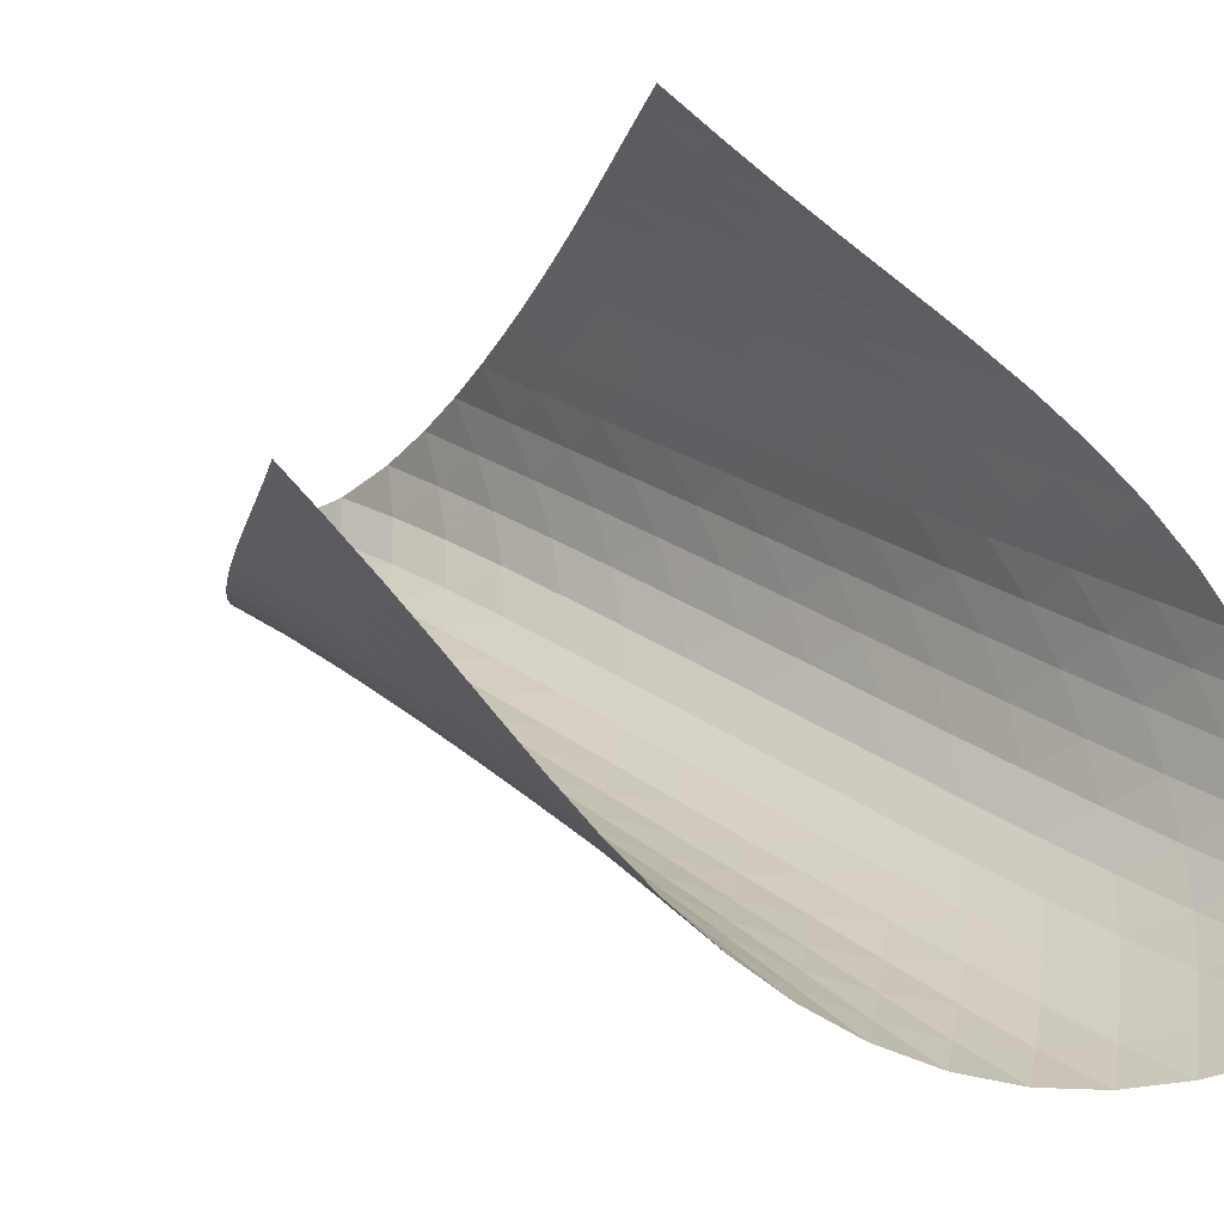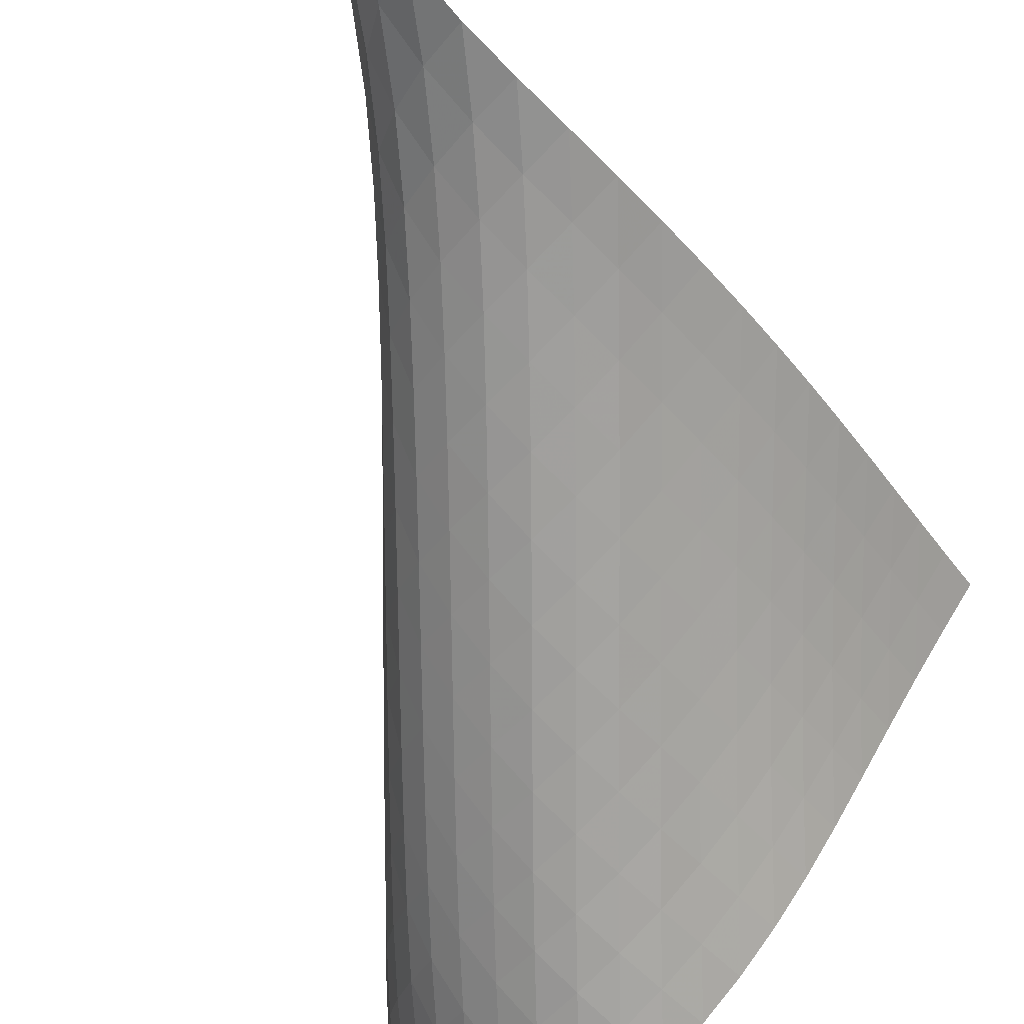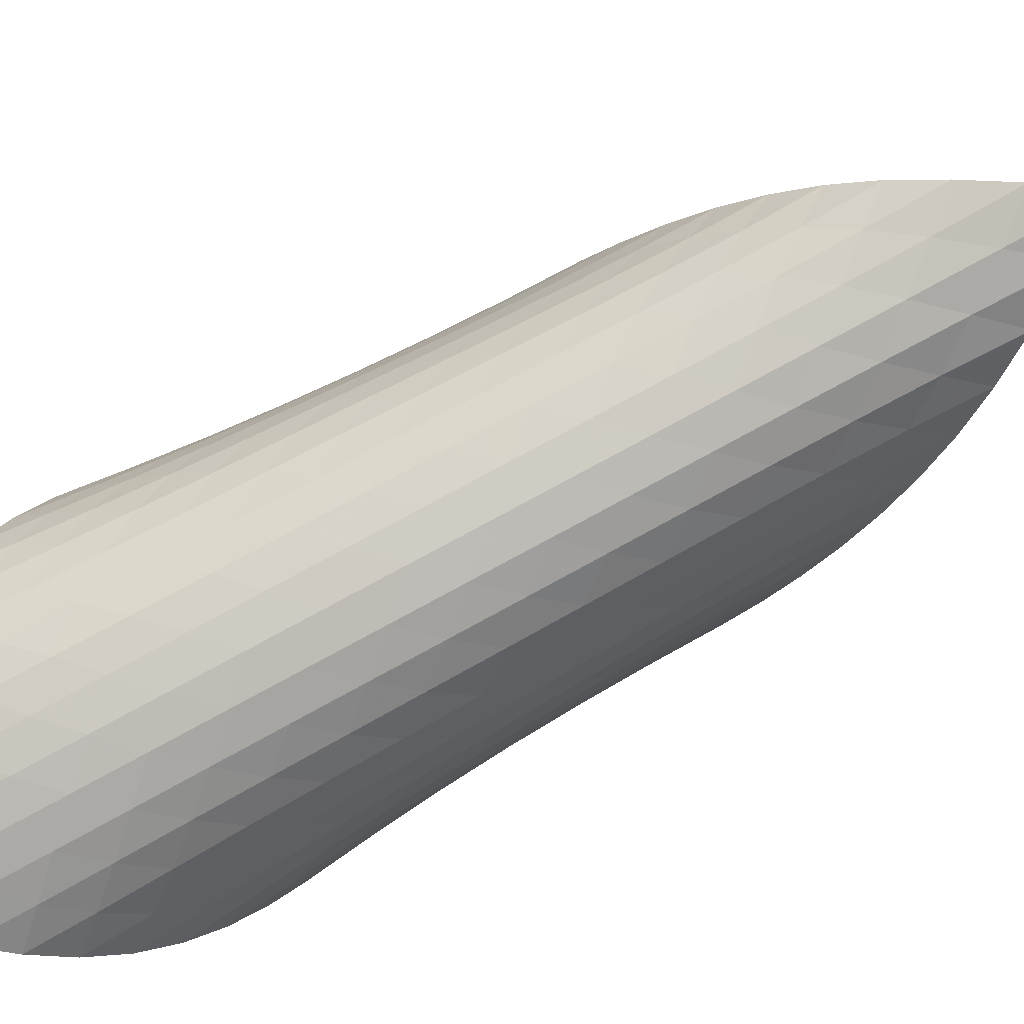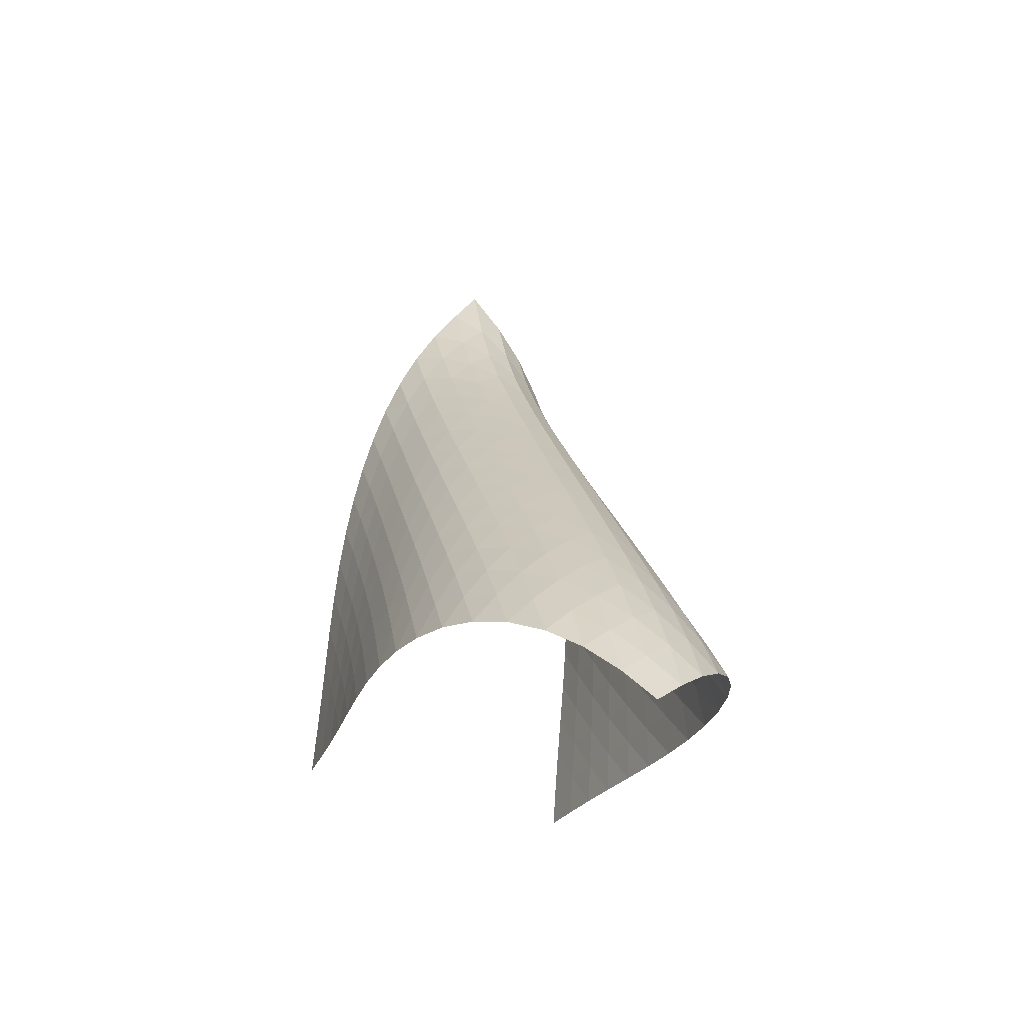
<metadata>
{"format":"obj","ext":"obj","renderer":"f3d","projection":"perspective","resolution":1024,"background":"white","views":[{"elev":-4.0,"azim":-18.2,"up":"+Z"},{"elev":-48.8,"azim":-156.4,"up":"+Z"},{"elev":-38.1,"azim":131.5,"up":"+Z"},{"elev":-39.6,"azim":112.3,"up":"+Y"}]}
</metadata>
<code>
v -6.494 -0.0504 6.494
v -5.844 -13.55 9.785
v -9.785 -13.55 5.844
v -0.3515 -17.66 0.3515
v -9.671 -12.75 5.739
v -9.562 -11.95 5.628
v -9.458 -11.14 5.514
v -9.353 -10.33 5.399
v -9.238 -9.514 5.289
v -9.108 -8.693 5.192
v -8.958 -7.867 5.112
v -8.785 -7.036 5.053
v -8.585 -6.202 5.02
v -8.356 -5.363 5.018
v -8.094 -4.522 5.055
v -7.796 -3.68 5.143
v -7.465 -2.836 5.3
v -7.109 -1.983 5.552
v -6.76 -1.089 5.934
v -5.934 -1.089 6.76
v -5.552 -1.983 7.109
v -5.3 -2.836 7.465
v -5.143 -3.68 7.796
v -5.055 -4.522 8.094
v -5.018 -5.363 8.356
v -5.02 -6.202 8.585
v -5.053 -7.036 8.785
v -5.112 -7.867 8.958
v -5.192 -8.693 9.108
v -5.289 -9.514 9.238
v -5.399 -10.33 9.353
v -5.514 -11.14 9.458
v -5.628 -11.95 9.562
v -5.739 -12.75 9.671
v -5.245 -13.71 9.258
v -4.638 -13.86 8.74
v -4.02 -14.02 8.233
v -3.396 -14.17 7.733
v -2.773 -14.33 7.229
v -2.165 -14.48 6.707
v -1.586 -14.64 6.154
v -1.052 -14.8 5.562
v -0.5841 -14.98 4.924
v -0.2023 -15.19 4.245
v 0.07181 -15.45 3.533
v 0.2207 -15.76 2.813
v 0.2381 -16.15 2.113
v 0.1335 -16.6 1.462
v -0.0717 -17.11 0.8758
v -0.8758 -17.11 0.0717
v -1.462 -16.6 -0.1335
v -2.113 -16.15 -0.2381
v -2.813 -15.76 -0.2207
v -3.533 -15.45 -0.07181
v -4.245 -15.19 0.2023
v -4.924 -14.98 0.5841
v -5.562 -14.8 1.052
v -6.154 -14.64 1.586
v -6.707 -14.48 2.165
v -7.229 -14.33 2.773
v -7.733 -14.17 3.396
v -8.233 -14.02 4.02
v -8.74 -13.86 4.638
v -9.258 -13.71 5.245
v -6.117 -1.694 6.117
v -6.398 -2.415 5.597
v -6.727 -3.174 5.211
v -7.062 -3.958 4.939
v -7.377 -4.76 4.759
v -7.665 -5.573 4.649
v -7.921 -6.392 4.593
v -8.148 -7.214 4.581
v -8.347 -8.035 4.605
v -8.519 -8.855 4.657
v -8.669 -9.673 4.732
v -8.799 -10.49 4.824
v -8.917 -11.3 4.928
v -9.029 -12.1 5.035
v -9.142 -12.91 5.141
v -5.597 -2.415 6.398
v -5.755 -2.96 5.755
v -6.014 -3.594 5.223
v -6.325 -4.293 4.818
v -6.647 -5.036 4.527
v -6.955 -5.809 4.328
v -7.239 -6.601 4.204
v -7.494 -7.404 4.137
v -7.72 -8.213 4.117
v -7.918 -9.024 4.136
v -8.091 -9.836 4.184
v -8.241 -10.65 4.256
v -8.375 -11.46 4.344
v -8.499 -12.26 4.44
v -8.619 -13.06 4.538
v -5.211 -3.174 6.727
v -5.223 -3.594 6.014
v -5.363 -4.104 5.363
v -5.607 -4.698 4.818
v -5.908 -5.364 4.396
v -6.225 -6.081 4.087
v -6.532 -6.834 3.873
v -6.816 -7.61 3.736
v -7.073 -8.401 3.661
v -7.301 -9.201 3.636
v -7.5 -10 3.65
v -7.675 -10.81 3.695
v -7.83 -11.61 3.762
v -7.97 -12.42 3.842
v -8.104 -13.22 3.929
v -4.939 -3.958 7.062
v -4.818 -4.293 6.325
v -4.818 -4.698 5.607
v -4.952 -5.188 4.952
v -5.189 -5.761 4.398
v -5.484 -6.406 3.961
v -5.798 -7.105 3.636
v -6.106 -7.843 3.407
v -6.393 -8.608 3.259
v -6.654 -9.389 3.176
v -6.887 -10.18 3.145
v -7.091 -10.98 3.153
v -7.273 -11.78 3.191
v -7.437 -12.58 3.248
v -7.59 -13.37 3.317
v -4.759 -4.76 7.377
v -4.527 -5.036 6.647
v -4.396 -5.364 5.908
v -4.398 -5.761 5.189
v -4.532 -6.24 4.532
v -4.765 -6.8 3.971
v -5.056 -7.431 3.523
v -5.369 -8.116 3.184
v -5.679 -8.843 2.942
v -5.971 -9.597 2.782
v -6.238 -10.37 2.688
v -6.478 -11.15 2.648
v -6.693 -11.94 2.646
v -6.887 -12.74 2.671
v -7.065 -13.53 2.714
v -4.649 -5.573 7.665
v -4.328 -5.809 6.955
v -4.087 -6.081 6.225
v -3.961 -6.406 5.484
v -3.971 -6.8 4.765
v -4.107 -7.274 4.107
v -4.338 -7.825 3.543
v -4.626 -8.445 3.085
v -4.938 -9.12 2.733
v -5.251 -9.836 2.478
v -5.549 -10.58 2.306
v -5.825 -11.34 2.2
v -6.076 -12.12 2.144
v -6.306 -12.9 2.126
v -6.516 -13.69 2.134
v -4.593 -6.392 7.921
v -4.204 -6.601 7.239
v -3.873 -6.834 6.532
v -3.636 -7.105 5.798
v -3.523 -7.431 5.056
v -3.543 -7.825 4.338
v -3.681 -8.296 3.681
v -3.91 -8.842 3.113
v -4.196 -9.453 2.648
v -4.509 -10.12 2.285
v -4.825 -10.82 2.018
v -5.131 -11.56 1.83
v -5.418 -12.31 1.707
v -5.685 -13.08 1.631
v -5.931 -13.85 1.592
v -4.581 -7.214 8.148
v -4.137 -7.404 7.494
v -3.736 -7.61 6.816
v -3.407 -7.843 6.106
v -3.184 -8.116 5.369
v -3.085 -8.445 4.626
v -3.113 -8.842 3.91
v -3.255 -9.312 3.255
v -3.483 -9.853 2.685
v -3.769 -10.46 2.213
v -4.082 -11.12 1.841
v -4.404 -11.81 1.559
v -4.718 -12.53 1.352
v -5.019 -13.28 1.206
v -5.302 -14.03 1.108
v -4.605 -8.035 8.347
v -4.117 -8.213 7.72
v -3.661 -8.401 7.073
v -3.259 -8.608 6.393
v -2.942 -8.843 5.679
v -2.733 -9.12 4.938
v -2.648 -9.453 4.196
v -2.685 -9.853 3.483
v -2.83 -10.32 2.83
v -3.059 -10.86 2.259
v -3.345 -11.46 1.782
v -3.661 -12.11 1.398
v -3.989 -12.79 1.099
v -4.314 -13.5 0.8701
v -4.629 -14.23 0.6998
v -4.657 -8.855 8.519
v -4.136 -9.024 7.918
v -3.636 -9.201 7.301
v -3.176 -9.389 6.654
v -2.782 -9.597 5.971
v -2.478 -9.836 5.251
v -2.285 -10.12 4.509
v -2.213 -10.46 3.769
v -2.259 -10.86 3.059
v -2.409 -11.34 2.409
v -2.64 -11.87 1.838
v -2.928 -12.47 1.355
v -3.248 -13.11 0.9593
v -3.582 -13.78 0.6403
v -3.919 -14.47 0.3888
v -4.732 -9.673 8.669
v -4.184 -9.836 8.091
v -3.65 -10 7.5
v -3.145 -10.18 6.887
v -2.688 -10.37 6.238
v -2.306 -10.58 5.549
v -2.018 -10.82 4.825
v -1.841 -11.12 4.082
v -1.782 -11.46 3.345
v -1.838 -11.87 2.64
v -1.994 -12.35 1.994
v -2.23 -12.89 1.424
v -2.521 -13.48 0.9371
v -2.845 -14.1 0.5286
v -3.188 -14.76 0.1926
v -4.824 -10.49 8.799
v -4.256 -10.65 8.241
v -3.695 -10.81 7.675
v -3.153 -10.98 7.091
v -2.648 -11.15 6.478
v -2.2 -11.34 5.825
v -1.83 -11.56 5.131
v -1.559 -11.81 4.404
v -1.398 -12.11 3.661
v -1.355 -12.47 2.928
v -1.424 -12.89 2.23
v -1.591 -13.37 1.591
v -1.834 -13.91 1.026
v -2.131 -14.5 0.5372
v -2.462 -15.11 0.1218
v -4.928 -11.3 8.917
v -4.344 -11.46 8.375
v -3.762 -11.61 7.83
v -3.191 -11.78 7.273
v -2.646 -11.94 6.693
v -2.144 -12.12 6.076
v -1.707 -12.31 5.418
v -1.352 -12.53 4.718
v -1.099 -12.79 3.989
v -0.9593 -13.11 3.248
v -0.9371 -13.48 2.521
v -1.026 -13.91 1.834
v -1.209 -14.41 1.209
v -1.465 -14.95 0.6559
v -1.771 -15.53 0.1743
v -5.035 -12.1 9.029
v -4.44 -12.26 8.499
v -3.842 -12.42 7.97
v -3.248 -12.58 7.437
v -2.671 -12.74 6.887
v -2.126 -12.9 6.306
v -1.631 -13.08 5.685
v -1.206 -13.28 5.019
v -0.8701 -13.5 4.314
v -0.6403 -13.78 3.582
v -0.5286 -14.1 2.845
v -0.5372 -14.5 2.131
v -0.6559 -14.95 1.465
v -0.8646 -15.46 0.8646
v -1.14 -16.02 0.3339
v -5.141 -12.91 9.142
v -4.538 -13.06 8.619
v -3.929 -13.22 8.104
v -3.317 -13.37 7.59
v -2.714 -13.53 7.065
v -2.134 -13.69 6.516
v -1.592 -13.85 5.931
v -1.108 -14.03 5.302
v -0.6998 -14.23 4.629
v -0.3888 -14.47 3.919
v -0.1926 -14.76 3.188
v -0.1218 -15.11 2.462
v -0.1743 -15.53 1.771
v -0.3339 -16.02 1.14
v -0.5765 -16.55 0.5765
f 289 49 4
f 289 4 50
f 5 79 64
f 5 64 3
f 79 94 63
f 79 63 64
f 94 109 62
f 94 62 63
f 109 124 61
f 109 61 62
f 124 139 60
f 124 60 61
f 139 154 59
f 139 59 60
f 154 169 58
f 154 58 59
f 169 184 57
f 169 57 58
f 184 199 56
f 184 56 57
f 199 214 55
f 199 55 56
f 214 229 54
f 214 54 55
f 229 244 53
f 229 53 54
f 244 259 52
f 244 52 53
f 259 274 51
f 259 51 52
f 274 289 50
f 274 50 51
f 1 20 65
f 1 65 19
f 19 65 66
f 19 66 18
f 18 66 67
f 18 67 17
f 17 67 68
f 17 68 16
f 16 68 69
f 16 69 15
f 15 69 70
f 15 70 14
f 14 70 71
f 14 71 13
f 13 71 72
f 13 72 12
f 12 72 73
f 12 73 11
f 11 73 74
f 11 74 10
f 10 74 75
f 10 75 9
f 9 75 76
f 9 76 8
f 8 76 77
f 8 77 7
f 7 77 78
f 7 78 6
f 6 78 79
f 6 79 5
f 20 21 80
f 20 80 65
f 65 80 81
f 65 81 66
f 66 81 82
f 66 82 67
f 67 82 83
f 67 83 68
f 68 83 84
f 68 84 69
f 69 84 85
f 69 85 70
f 70 85 86
f 70 86 71
f 71 86 87
f 71 87 72
f 72 87 88
f 72 88 73
f 73 88 89
f 73 89 74
f 74 89 90
f 74 90 75
f 75 90 91
f 75 91 76
f 76 91 92
f 76 92 77
f 77 92 93
f 77 93 78
f 78 93 94
f 78 94 79
f 21 22 95
f 21 95 80
f 80 95 96
f 80 96 81
f 81 96 97
f 81 97 82
f 82 97 98
f 82 98 83
f 83 98 99
f 83 99 84
f 84 99 100
f 84 100 85
f 85 100 101
f 85 101 86
f 86 101 102
f 86 102 87
f 87 102 103
f 87 103 88
f 88 103 104
f 88 104 89
f 89 104 105
f 89 105 90
f 90 105 106
f 90 106 91
f 91 106 107
f 91 107 92
f 92 107 108
f 92 108 93
f 93 108 109
f 93 109 94
f 22 23 110
f 22 110 95
f 95 110 111
f 95 111 96
f 96 111 112
f 96 112 97
f 97 112 113
f 97 113 98
f 98 113 114
f 98 114 99
f 99 114 115
f 99 115 100
f 100 115 116
f 100 116 101
f 101 116 117
f 101 117 102
f 102 117 118
f 102 118 103
f 103 118 119
f 103 119 104
f 104 119 120
f 104 120 105
f 105 120 121
f 105 121 106
f 106 121 122
f 106 122 107
f 107 122 123
f 107 123 108
f 108 123 124
f 108 124 109
f 23 24 125
f 23 125 110
f 110 125 126
f 110 126 111
f 111 126 127
f 111 127 112
f 112 127 128
f 112 128 113
f 113 128 129
f 113 129 114
f 114 129 130
f 114 130 115
f 115 130 131
f 115 131 116
f 116 131 132
f 116 132 117
f 117 132 133
f 117 133 118
f 118 133 134
f 118 134 119
f 119 134 135
f 119 135 120
f 120 135 136
f 120 136 121
f 121 136 137
f 121 137 122
f 122 137 138
f 122 138 123
f 123 138 139
f 123 139 124
f 24 25 140
f 24 140 125
f 125 140 141
f 125 141 126
f 126 141 142
f 126 142 127
f 127 142 143
f 127 143 128
f 128 143 144
f 128 144 129
f 129 144 145
f 129 145 130
f 130 145 146
f 130 146 131
f 131 146 147
f 131 147 132
f 132 147 148
f 132 148 133
f 133 148 149
f 133 149 134
f 134 149 150
f 134 150 135
f 135 150 151
f 135 151 136
f 136 151 152
f 136 152 137
f 137 152 153
f 137 153 138
f 138 153 154
f 138 154 139
f 25 26 155
f 25 155 140
f 140 155 156
f 140 156 141
f 141 156 157
f 141 157 142
f 142 157 158
f 142 158 143
f 143 158 159
f 143 159 144
f 144 159 160
f 144 160 145
f 145 160 161
f 145 161 146
f 146 161 162
f 146 162 147
f 147 162 163
f 147 163 148
f 148 163 164
f 148 164 149
f 149 164 165
f 149 165 150
f 150 165 166
f 150 166 151
f 151 166 167
f 151 167 152
f 152 167 168
f 152 168 153
f 153 168 169
f 153 169 154
f 26 27 170
f 26 170 155
f 155 170 171
f 155 171 156
f 156 171 172
f 156 172 157
f 157 172 173
f 157 173 158
f 158 173 174
f 158 174 159
f 159 174 175
f 159 175 160
f 160 175 176
f 160 176 161
f 161 176 177
f 161 177 162
f 162 177 178
f 162 178 163
f 163 178 179
f 163 179 164
f 164 179 180
f 164 180 165
f 165 180 181
f 165 181 166
f 166 181 182
f 166 182 167
f 167 182 183
f 167 183 168
f 168 183 184
f 168 184 169
f 27 28 185
f 27 185 170
f 170 185 186
f 170 186 171
f 171 186 187
f 171 187 172
f 172 187 188
f 172 188 173
f 173 188 189
f 173 189 174
f 174 189 190
f 174 190 175
f 175 190 191
f 175 191 176
f 176 191 192
f 176 192 177
f 177 192 193
f 177 193 178
f 178 193 194
f 178 194 179
f 179 194 195
f 179 195 180
f 180 195 196
f 180 196 181
f 181 196 197
f 181 197 182
f 182 197 198
f 182 198 183
f 183 198 199
f 183 199 184
f 28 29 200
f 28 200 185
f 185 200 201
f 185 201 186
f 186 201 202
f 186 202 187
f 187 202 203
f 187 203 188
f 188 203 204
f 188 204 189
f 189 204 205
f 189 205 190
f 190 205 206
f 190 206 191
f 191 206 207
f 191 207 192
f 192 207 208
f 192 208 193
f 193 208 209
f 193 209 194
f 194 209 210
f 194 210 195
f 195 210 211
f 195 211 196
f 196 211 212
f 196 212 197
f 197 212 213
f 197 213 198
f 198 213 214
f 198 214 199
f 29 30 215
f 29 215 200
f 200 215 216
f 200 216 201
f 201 216 217
f 201 217 202
f 202 217 218
f 202 218 203
f 203 218 219
f 203 219 204
f 204 219 220
f 204 220 205
f 205 220 221
f 205 221 206
f 206 221 222
f 206 222 207
f 207 222 223
f 207 223 208
f 208 223 224
f 208 224 209
f 209 224 225
f 209 225 210
f 210 225 226
f 210 226 211
f 211 226 227
f 211 227 212
f 212 227 228
f 212 228 213
f 213 228 229
f 213 229 214
f 30 31 230
f 30 230 215
f 215 230 231
f 215 231 216
f 216 231 232
f 216 232 217
f 217 232 233
f 217 233 218
f 218 233 234
f 218 234 219
f 219 234 235
f 219 235 220
f 220 235 236
f 220 236 221
f 221 236 237
f 221 237 222
f 222 237 238
f 222 238 223
f 223 238 239
f 223 239 224
f 224 239 240
f 224 240 225
f 225 240 241
f 225 241 226
f 226 241 242
f 226 242 227
f 227 242 243
f 227 243 228
f 228 243 244
f 228 244 229
f 31 32 245
f 31 245 230
f 230 245 246
f 230 246 231
f 231 246 247
f 231 247 232
f 232 247 248
f 232 248 233
f 233 248 249
f 233 249 234
f 234 249 250
f 234 250 235
f 235 250 251
f 235 251 236
f 236 251 252
f 236 252 237
f 237 252 253
f 237 253 238
f 238 253 254
f 238 254 239
f 239 254 255
f 239 255 240
f 240 255 256
f 240 256 241
f 241 256 257
f 241 257 242
f 242 257 258
f 242 258 243
f 243 258 259
f 243 259 244
f 32 33 260
f 32 260 245
f 245 260 261
f 245 261 246
f 246 261 262
f 246 262 247
f 247 262 263
f 247 263 248
f 248 263 264
f 248 264 249
f 249 264 265
f 249 265 250
f 250 265 266
f 250 266 251
f 251 266 267
f 251 267 252
f 252 267 268
f 252 268 253
f 253 268 269
f 253 269 254
f 254 269 270
f 254 270 255
f 255 270 271
f 255 271 256
f 256 271 272
f 256 272 257
f 257 272 273
f 257 273 258
f 258 273 274
f 258 274 259
f 33 34 275
f 33 275 260
f 260 275 276
f 260 276 261
f 261 276 277
f 261 277 262
f 262 277 278
f 262 278 263
f 263 278 279
f 263 279 264
f 264 279 280
f 264 280 265
f 265 280 281
f 265 281 266
f 266 281 282
f 266 282 267
f 267 282 283
f 267 283 268
f 268 283 284
f 268 284 269
f 269 284 285
f 269 285 270
f 270 285 286
f 270 286 271
f 271 286 287
f 271 287 272
f 272 287 288
f 272 288 273
f 273 288 289
f 273 289 274
f 34 2 35
f 34 35 275
f 275 35 36
f 275 36 276
f 276 36 37
f 276 37 277
f 277 37 38
f 277 38 278
f 278 38 39
f 278 39 279
f 279 39 40
f 279 40 280
f 280 40 41
f 280 41 281
f 281 41 42
f 281 42 282
f 282 42 43
f 282 43 283
f 283 43 44
f 283 44 284
f 284 44 45
f 284 45 285
f 285 45 46
f 285 46 286
f 286 46 47
f 286 47 287
f 287 47 48
f 287 48 288
f 288 48 49
f 288 49 289

</code>
